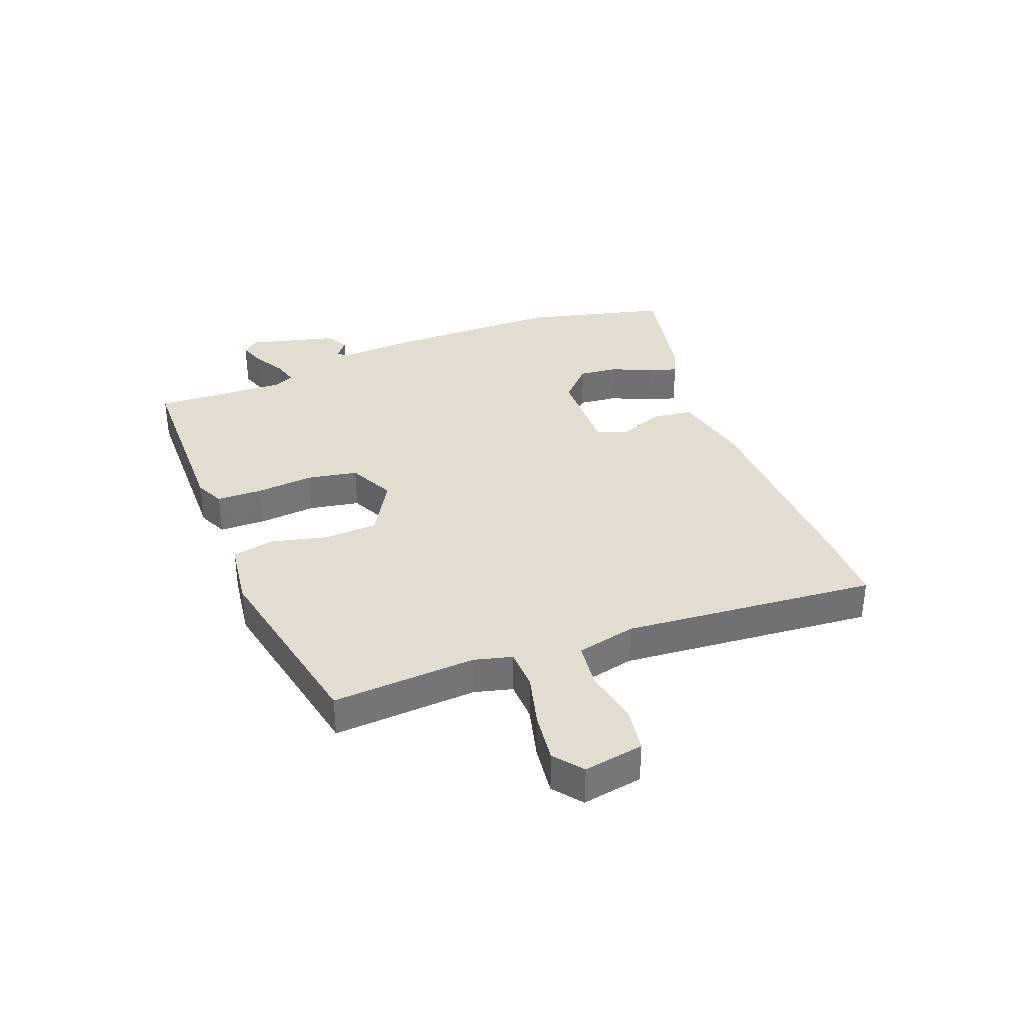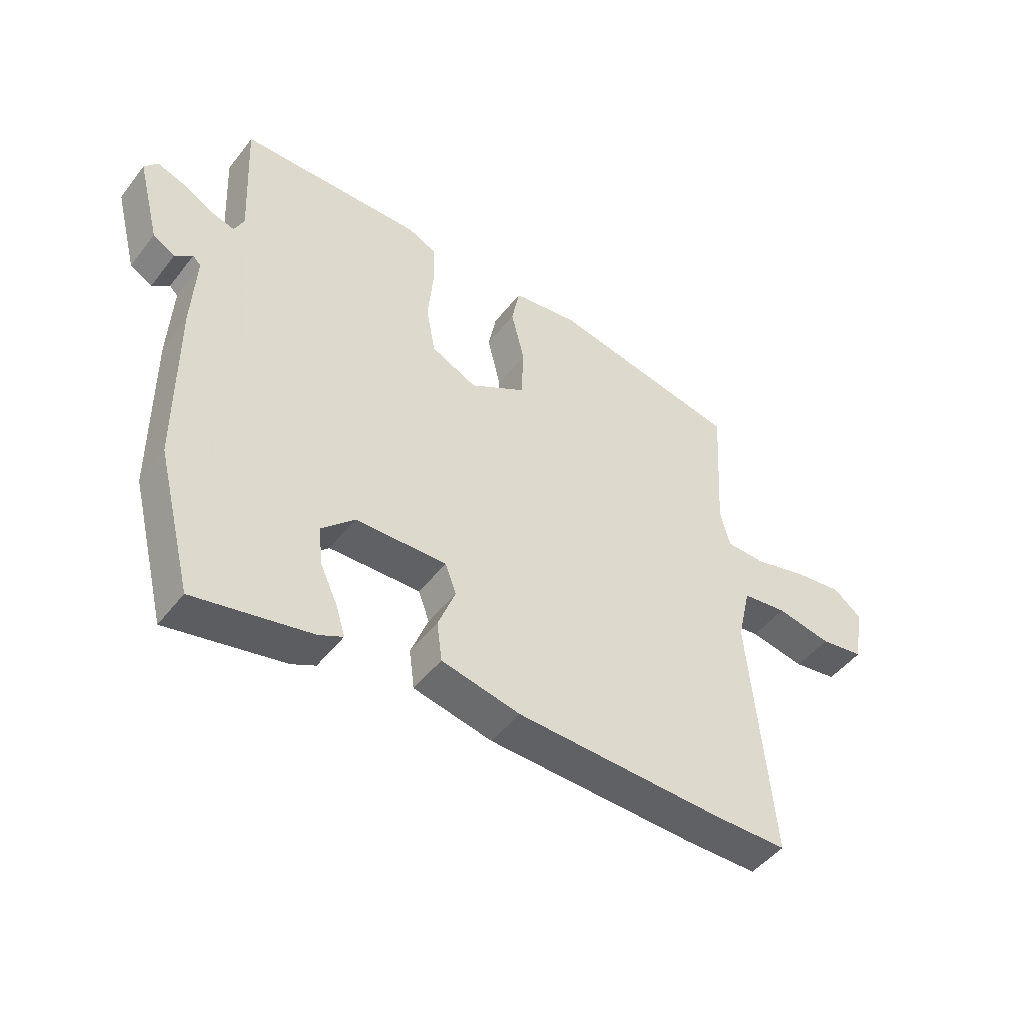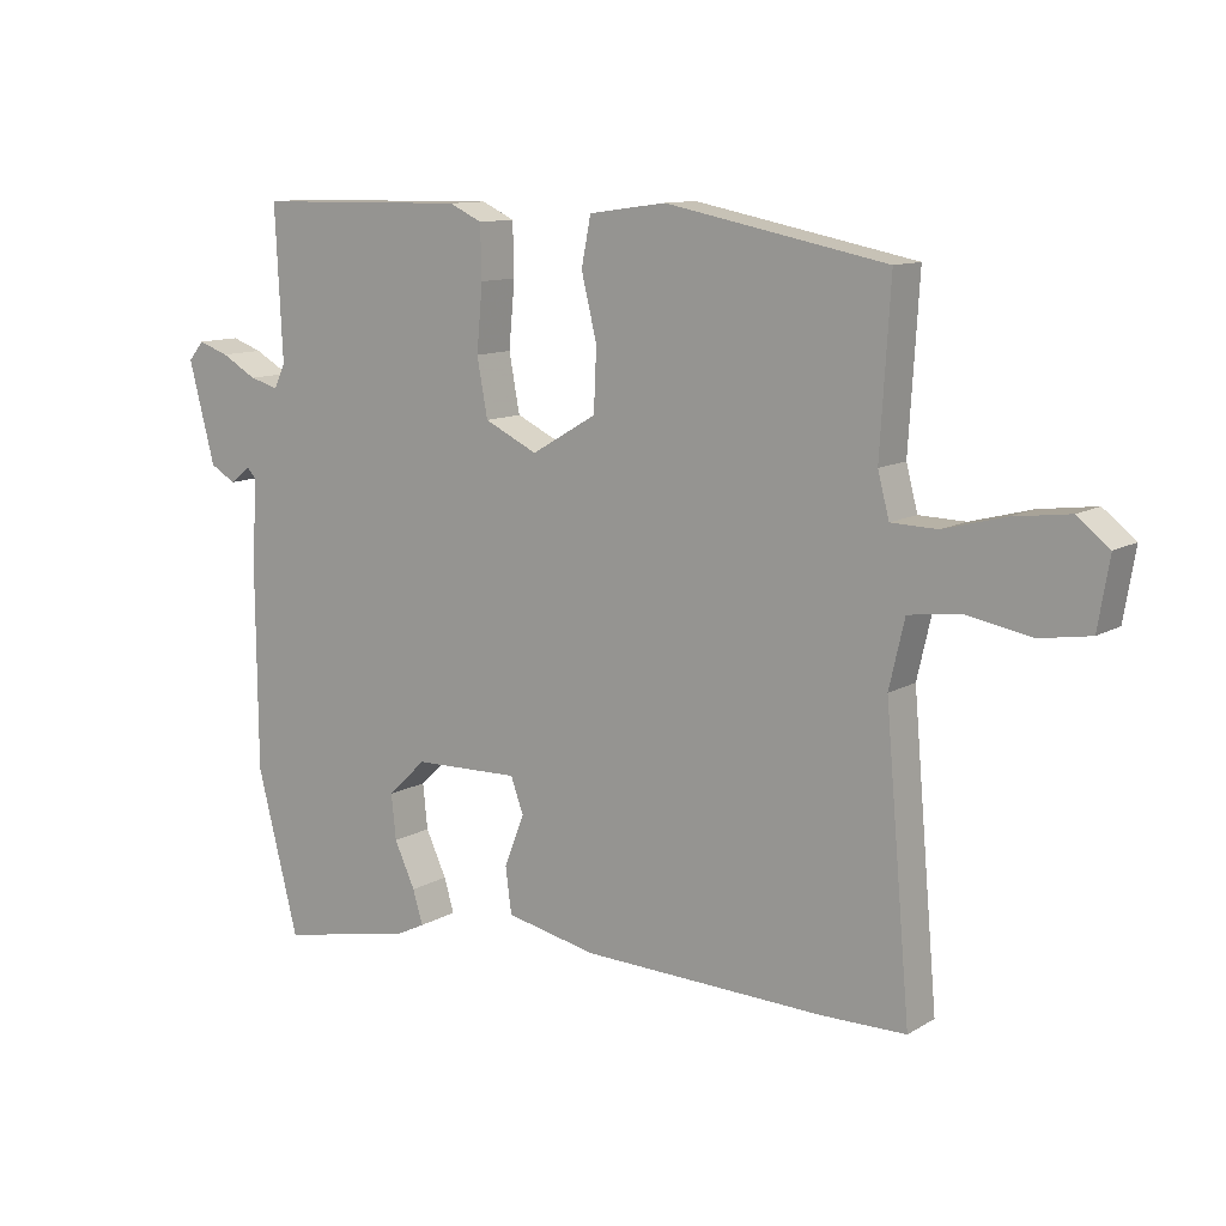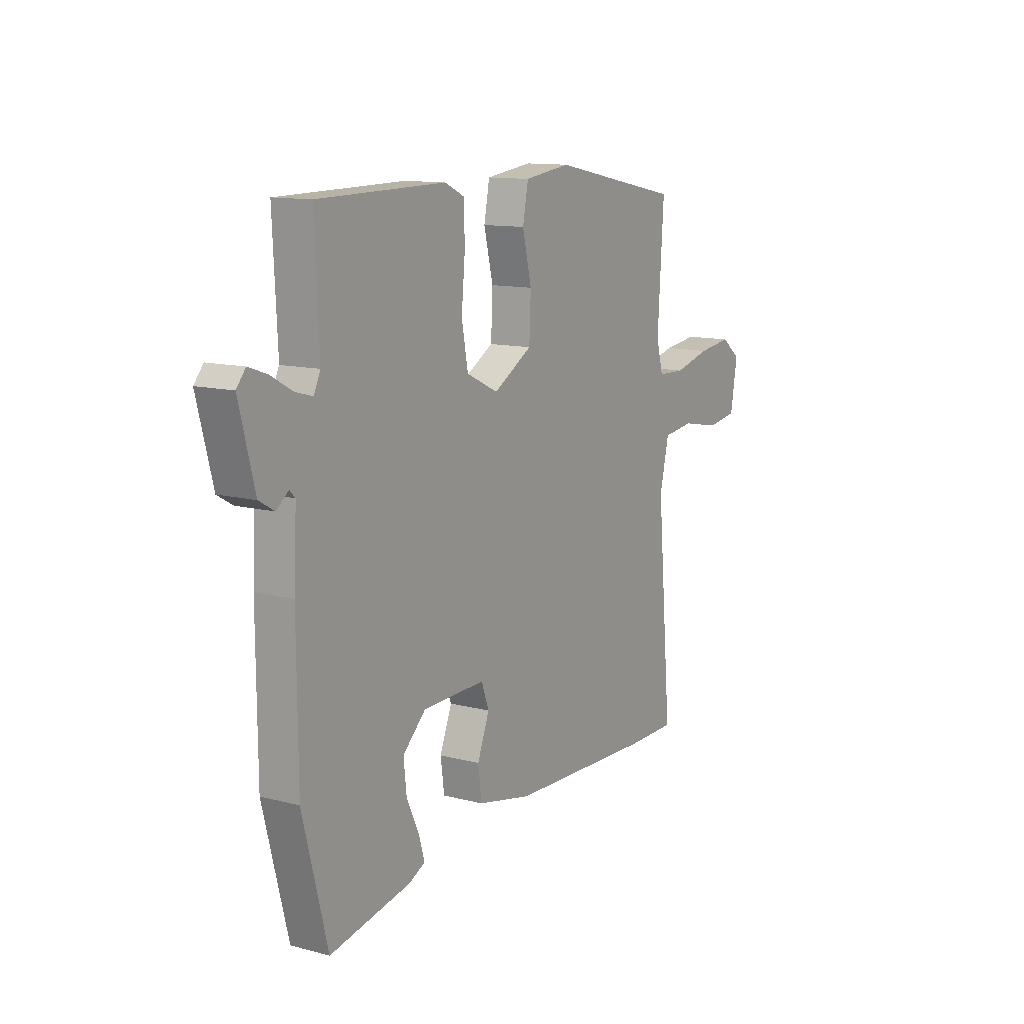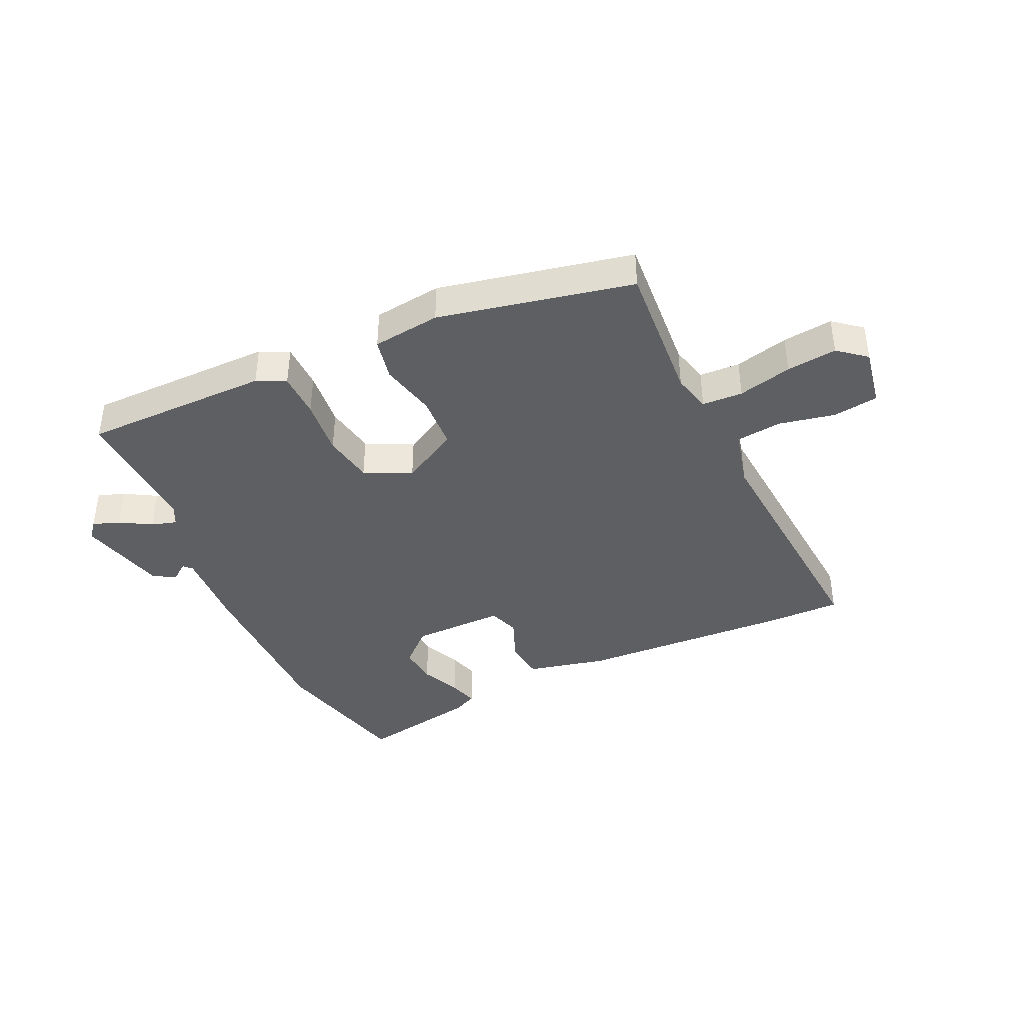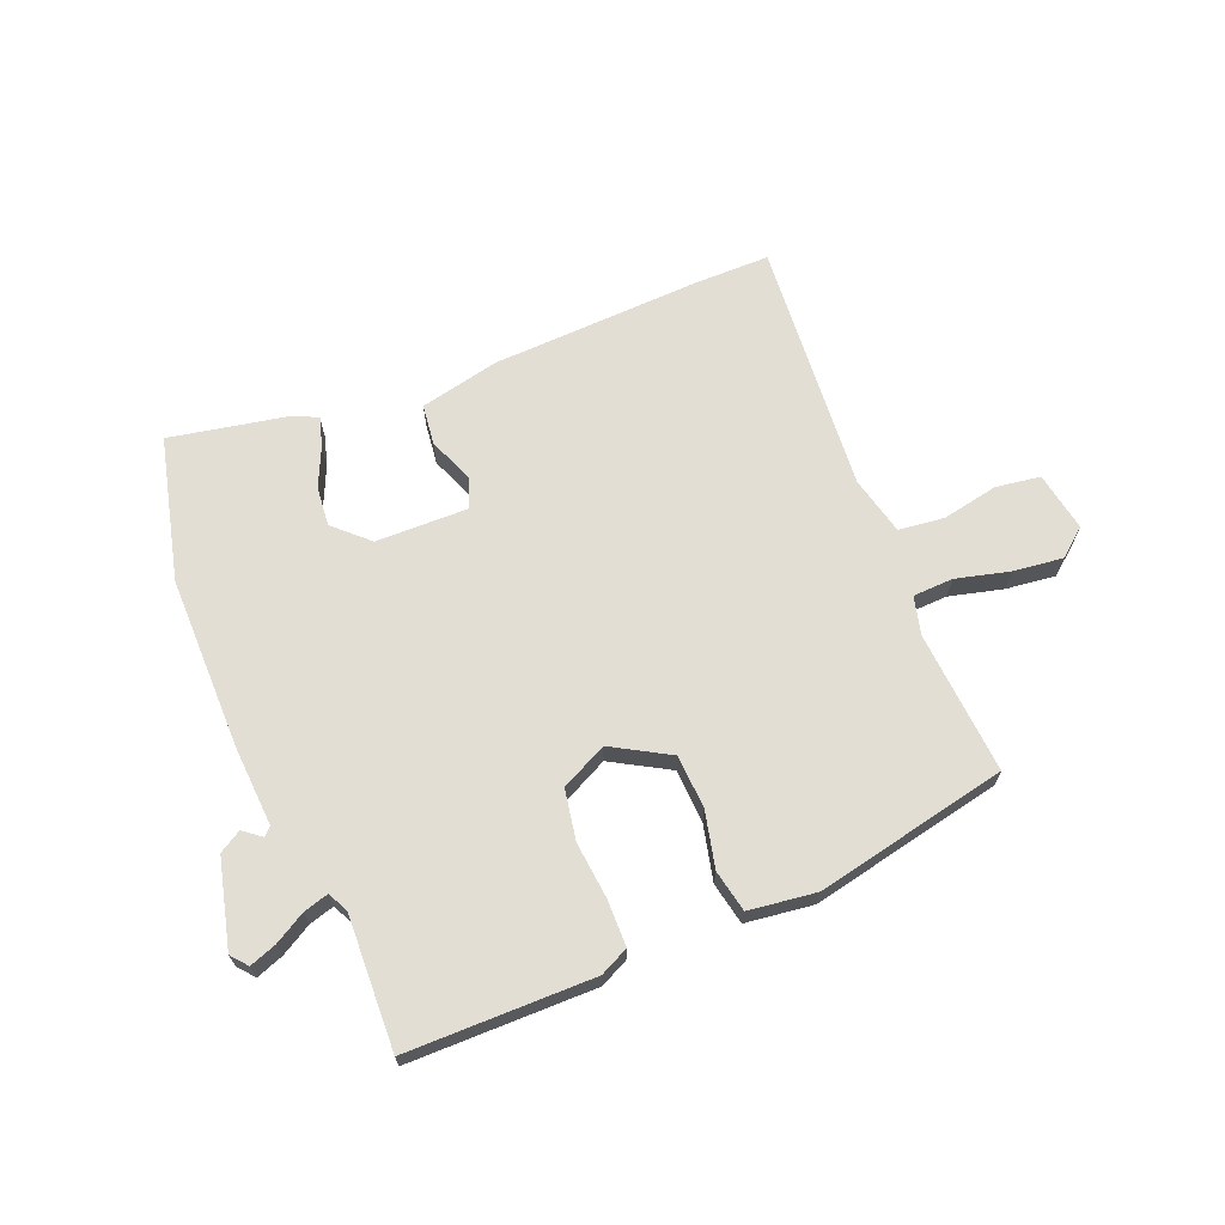
<metadata>
{"format":"obj","ext":"obj","renderer":"f3d","projection":"perspective","resolution":1024,"background":"white","views":[{"elev":35.1,"azim":68.7,"up":"+Y"},{"elev":-47.6,"azim":-35.8,"up":"+Z"},{"elev":11.2,"azim":35.6,"up":"+Z"},{"elev":12.1,"azim":-58.3,"up":"+Z"},{"elev":-40.0,"azim":24.1,"up":"+Y"},{"elev":67.3,"azim":-22.7,"up":"+Y"}]}
</metadata>
<code>
v 0.544 0.07 -0.5
v 0.418 0.07 -0.501
v 0.056 0.07 -0.489
v -0.08 0.07 -0.46
v -0.089 0.07 -0.391
v -0.059 0.07 -0.314
v -0.078 0.07 -0.262
v -0.236 0.07 -0.266
v -0.293 0.07 -0.321
v -0.286 0.07 -0.388
v -0.255 0.07 -0.455
v -0.24 0.07 -0.505
v -0.281 0.07 -0.525
v -0.483 0.07 -0.566
v -0.545 0.07 -0.322
v -0.547 0.07 -0.028
v -0.54 0.07 0.109
v -0.554 0.07 0.123
v -0.584 0.07 0.099
v -0.622 0.07 0.121
v -0.661 0.07 0.271
v -0.638 0.07 0.299
v -0.592 0.07 0.283
v -0.539 0.07 0.253
v -0.496 0.07 0.241
v -0.479 0.07 0.276
v -0.49 0.07 0.503
v -0.172 0.07 0.508
v -0.123 0.07 0.485
v -0.121 0.07 0.407
v -0.13 0.07 0.309
v -0.114 0.07 0.223
v -0.035 0.07 0.185
v 0.062 0.07 0.242
v 0.066 0.07 0.334
v 0.043 0.07 0.429
v 0.057 0.07 0.501
v 0.172 0.07 0.517
v 0.501 0.07 0.452
v 0.486 0.07 0.208
v 0.503 0.07 0.143
v 0.572 0.07 0.141
v 0.663 0.07 0.165
v 0.748 0.07 0.176
v 0.796 0.07 0.138
v 0.779 0.07 0.036
v 0.703 0.07 0.024
v 0.607 0.07 0.042
v 0.529 0.07 0.032
v 0.506 0.07 -0.068
v 0.544 0 -0.5
v 0.418 0 -0.501
v 0.056 0 -0.489
v -0.08 0 -0.46
v -0.089 0 -0.391
v -0.059 0 -0.314
v -0.078 0 -0.262
v -0.236 0 -0.266
v -0.293 0 -0.321
v -0.286 0 -0.388
v -0.255 0 -0.455
v -0.24 0 -0.505
v -0.281 0 -0.525
v -0.483 0 -0.566
v -0.545 0 -0.322
v -0.547 0 -0.028
v -0.54 0 0.109
v -0.554 0 0.123
v -0.584 0 0.099
v -0.622 0 0.121
v -0.661 0 0.271
v -0.638 0 0.299
v -0.592 0 0.283
v -0.539 0 0.253
v -0.496 0 0.241
v -0.479 0 0.276
v -0.49 0 0.503
v -0.172 0 0.508
v -0.123 0 0.485
v -0.121 0 0.407
v -0.13 0 0.309
v -0.114 0 0.223
v -0.035 0 0.185
v 0.062 0 0.242
v 0.066 0 0.334
v 0.043 0 0.429
v 0.057 0 0.501
v 0.172 0 0.517
v 0.501 0 0.452
v 0.486 0 0.208
v 0.503 0 0.143
v 0.572 0 0.141
v 0.663 0 0.165
v 0.748 0 0.176
v 0.796 0 0.138
v 0.779 0 0.036
v 0.703 0 0.024
v 0.607 0 0.042
v 0.529 0 0.032
v 0.506 0 -0.068
f 45 46 47 48
f 45 48 49
f 42 43 44 45
f 42 45 49
f 41 42 49
f 40 41 49 50
f 38 39 40
f 35 36 37 38
f 34 35 38 40
f 33 34 40 50
f 28 29 30 31
f 26 27 28 31
f 25 26 31 32
f 21 22 23 24
f 21 24 25
f 18 19 20 21
f 17 18 21 25
f 10 11 12 13
f 9 10 13 14
f 3 4 5 6
f 3 6 7
f 2 3 7
f 33 50 1 2
f 32 33 2 7
f 25 32 7 8
f 17 25 8 9
f 15 16 17
f 9 14 15 17
f 98 97 96 95
f 99 98 95
f 95 94 93 92
f 99 95 92
f 99 92 91
f 100 99 91 90
f 90 89 88
f 88 87 86 85
f 90 88 85 84
f 100 90 84 83
f 81 80 79 78
f 81 78 77 76
f 82 81 76 75
f 74 73 72 71
f 75 74 71
f 71 70 69 68
f 75 71 68 67
f 63 62 61 60
f 64 63 60 59
f 56 55 54 53
f 57 56 53
f 57 53 52
f 52 51 100 83
f 57 52 83 82
f 58 57 82 75
f 59 58 75 67
f 67 66 65
f 67 65 64 59
f 1 51 52 2
f 2 52 53 3
f 3 53 54 4
f 4 54 55 5
f 5 55 56 6
f 6 56 57 7
f 7 57 58 8
f 8 58 59 9
f 9 59 60 10
f 10 60 61 11
f 11 61 62 12
f 12 62 63 13
f 13 63 64 14
f 14 64 65 15
f 15 65 66 16
f 16 66 67 17
f 17 67 68 18
f 18 68 69 19
f 19 69 70 20
f 20 70 71 21
f 21 71 72 22
f 22 72 73 23
f 23 73 74 24
f 24 74 75 25
f 25 75 76 26
f 26 76 77 27
f 27 77 78 28
f 28 78 79 29
f 29 79 80 30
f 30 80 81 31
f 31 81 82 32
f 32 82 83 33
f 33 83 84 34
f 34 84 85 35
f 35 85 86 36
f 36 86 87 37
f 37 87 88 38
f 38 88 89 39
f 39 89 90 40
f 40 90 91 41
f 41 91 92 42
f 42 92 93 43
f 43 93 94 44
f 44 94 95 45
f 45 95 96 46
f 46 96 97 47
f 47 97 98 48
f 48 98 99 49
f 49 99 100 50
f 50 100 51 1

</code>
